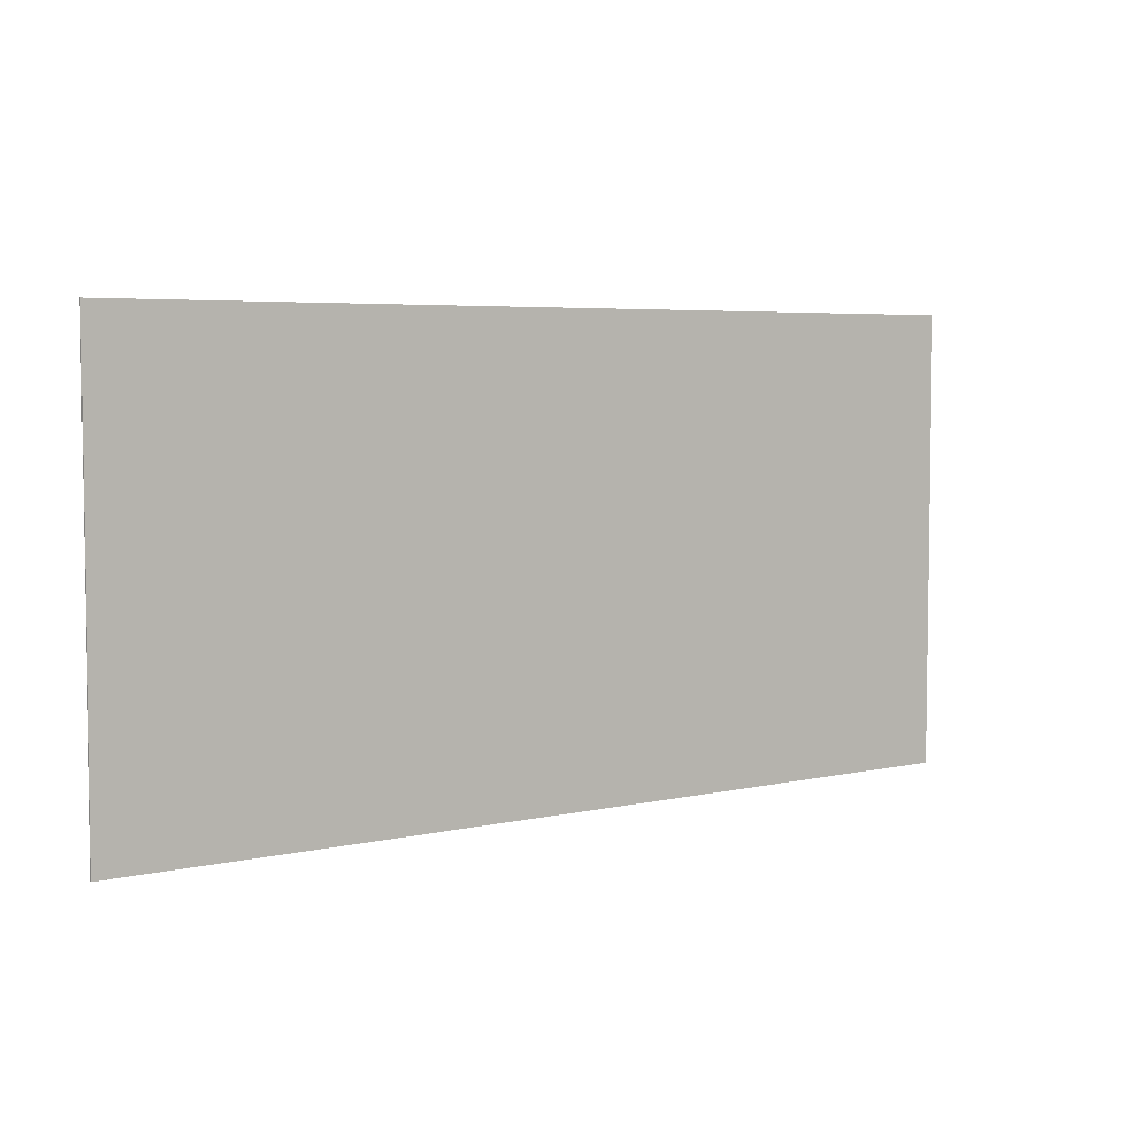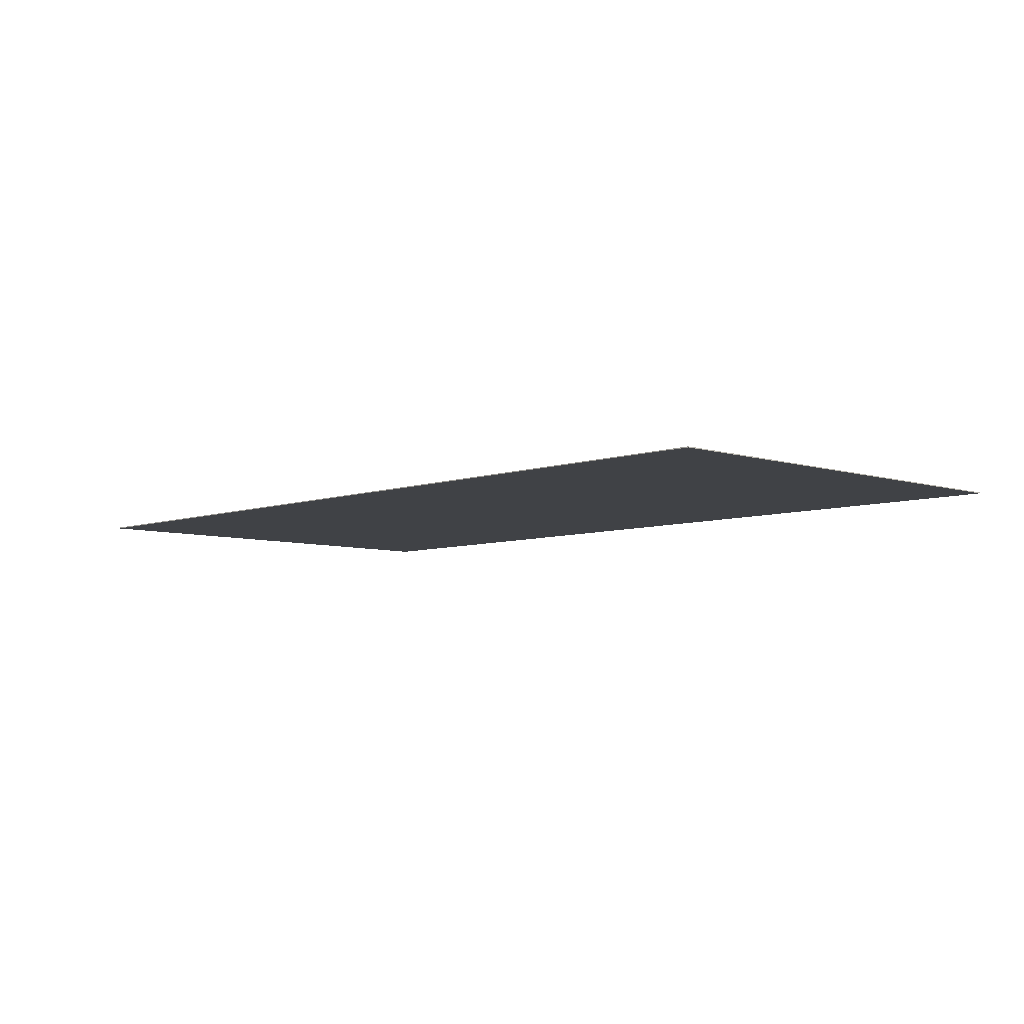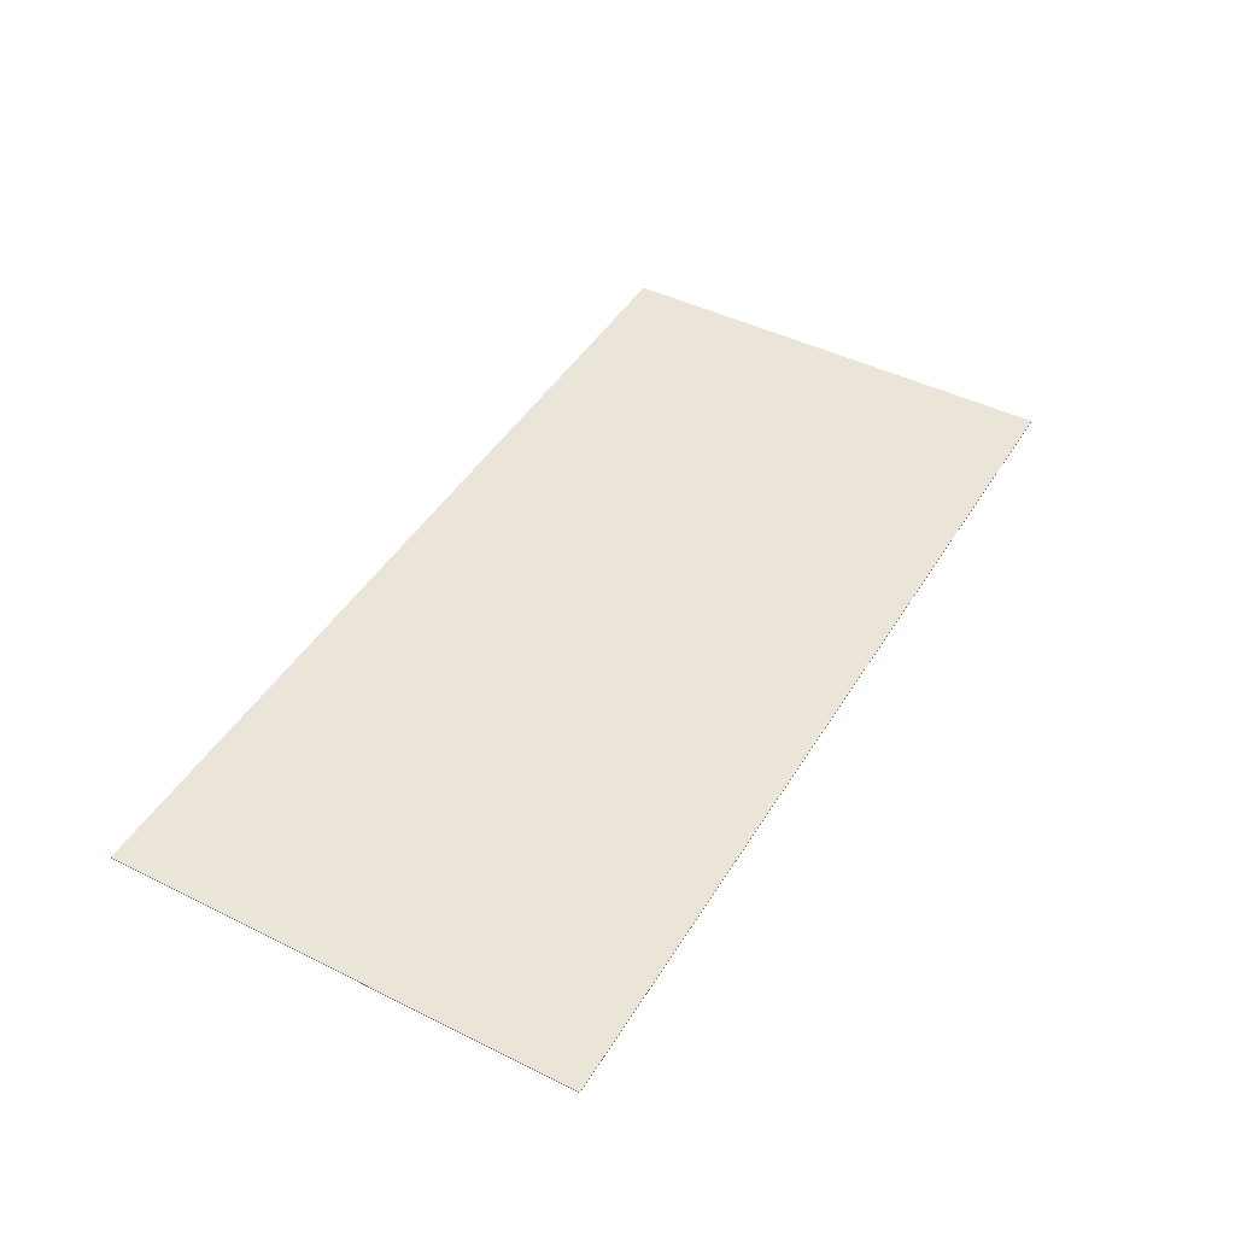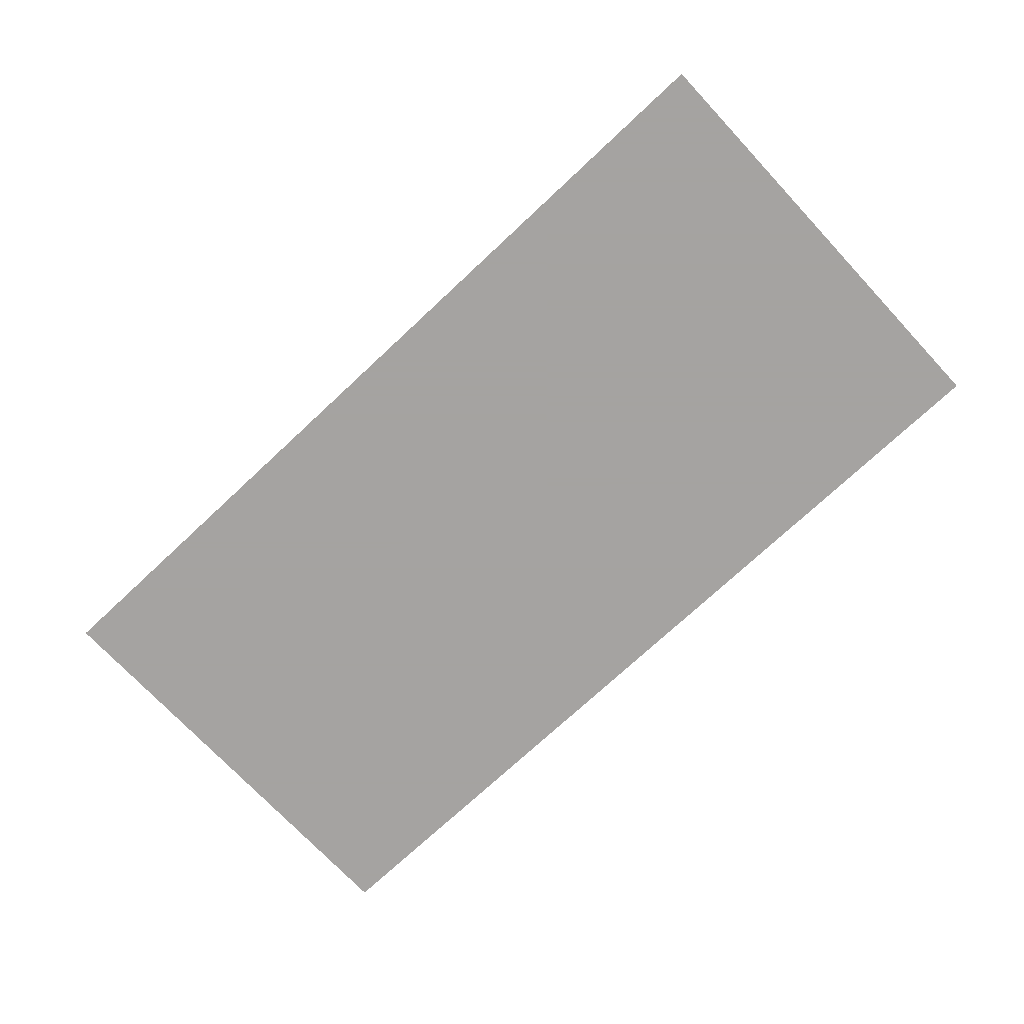
<metadata>
{"format":"obj","ext":"obj","renderer":"f3d","projection":"perspective","resolution":1024,"background":"white","views":[{"elev":5.0,"azim":144.5,"up":"+Y"},{"elev":-6.5,"azim":-133.6,"up":"+Z"},{"elev":45.4,"azim":-60.2,"up":"+Z"},{"elev":-73.1,"azim":-136.9,"up":"+Z"}]}
</metadata>
<code>
v 0 500 1
v 1000 0 1
v 1000 500 1
v 0 0 1
v 0 0 0
v 1000 500 0
v 1000 0 0
v 0 500 0
f 1 2 3
f 2 1 4
f 5 6 7
f 6 5 8
f 5 2 4
f 2 5 7
f 2 6 3
f 6 2 7
f 6 1 3
f 1 6 8
f 5 1 8
f 1 5 4

</code>
